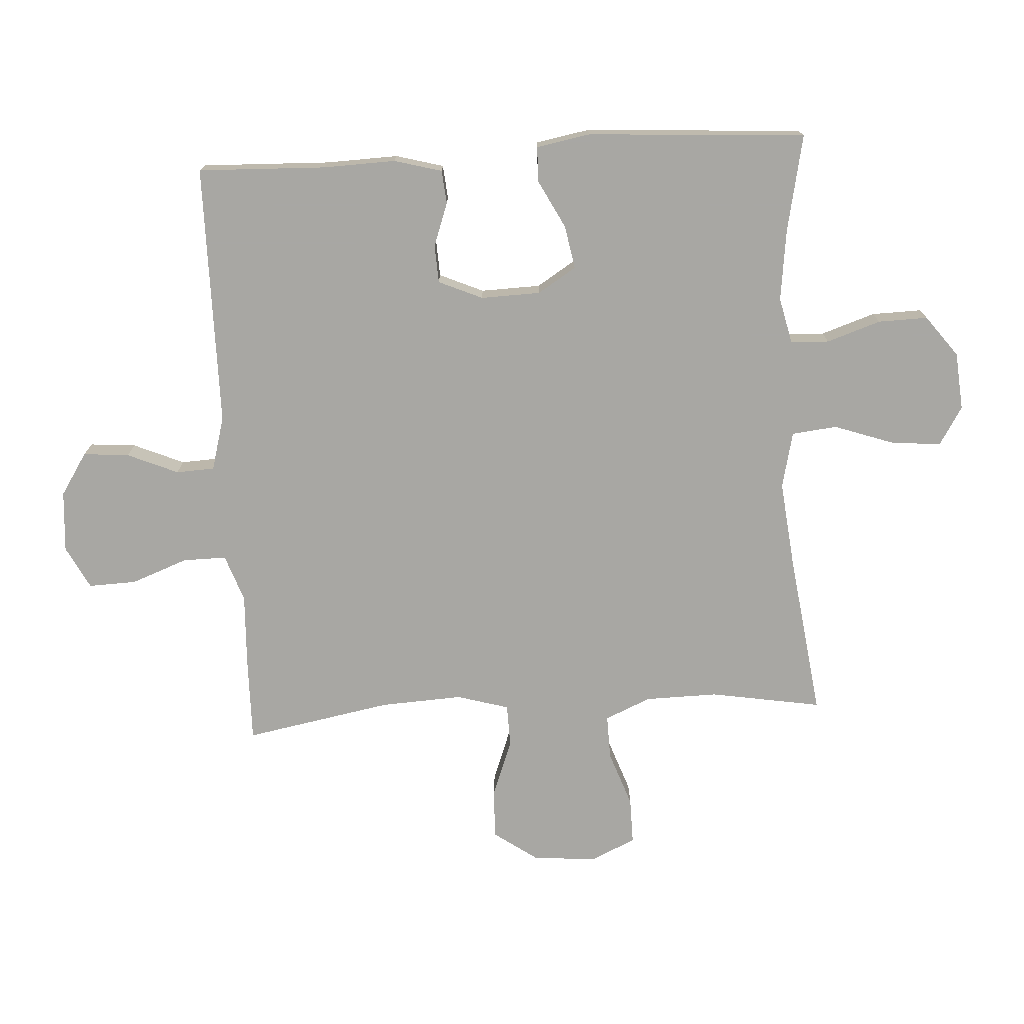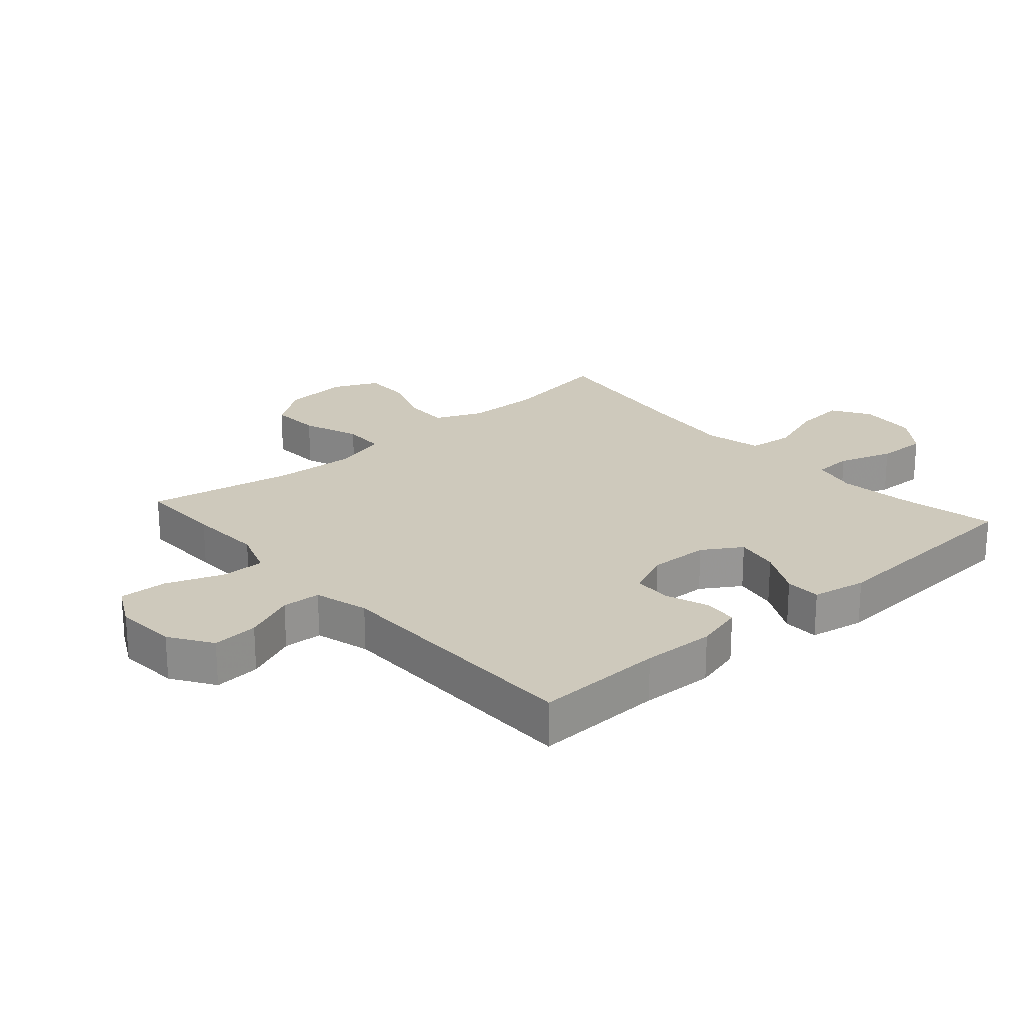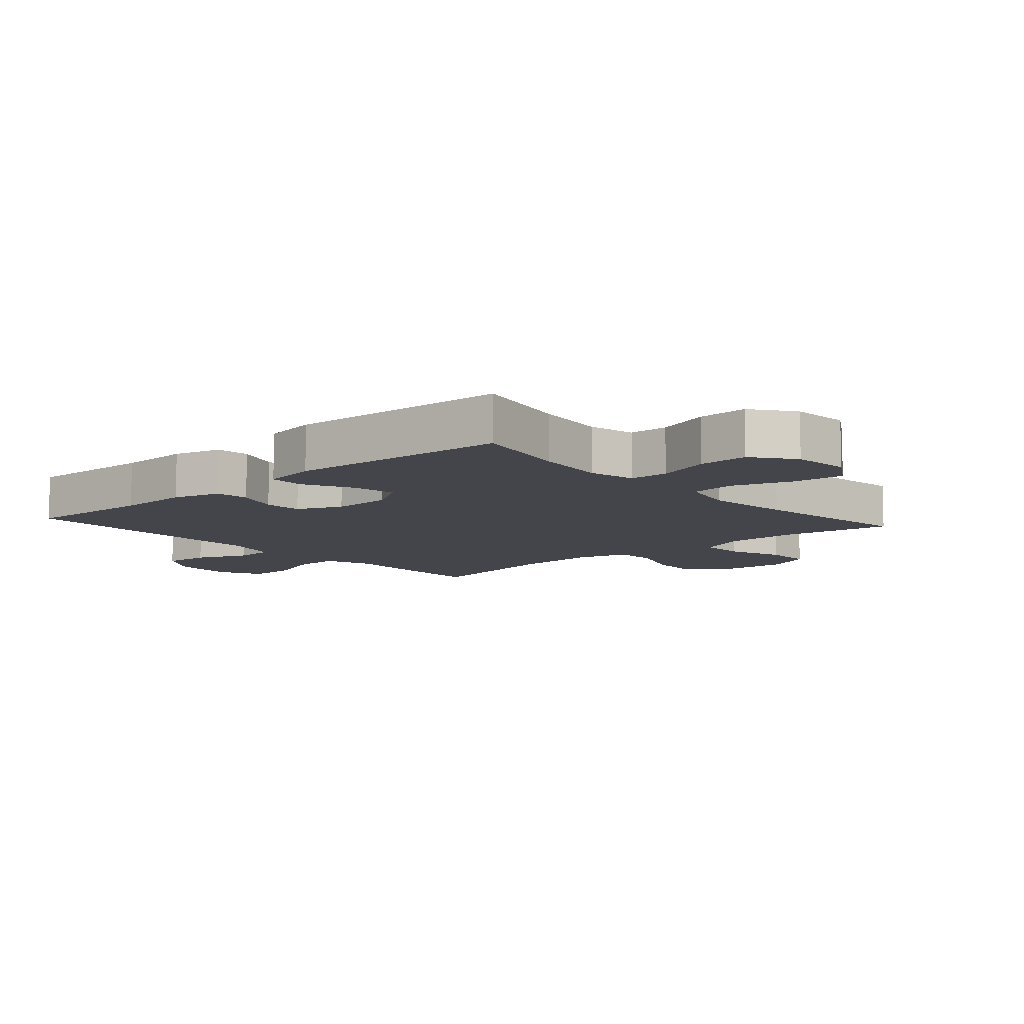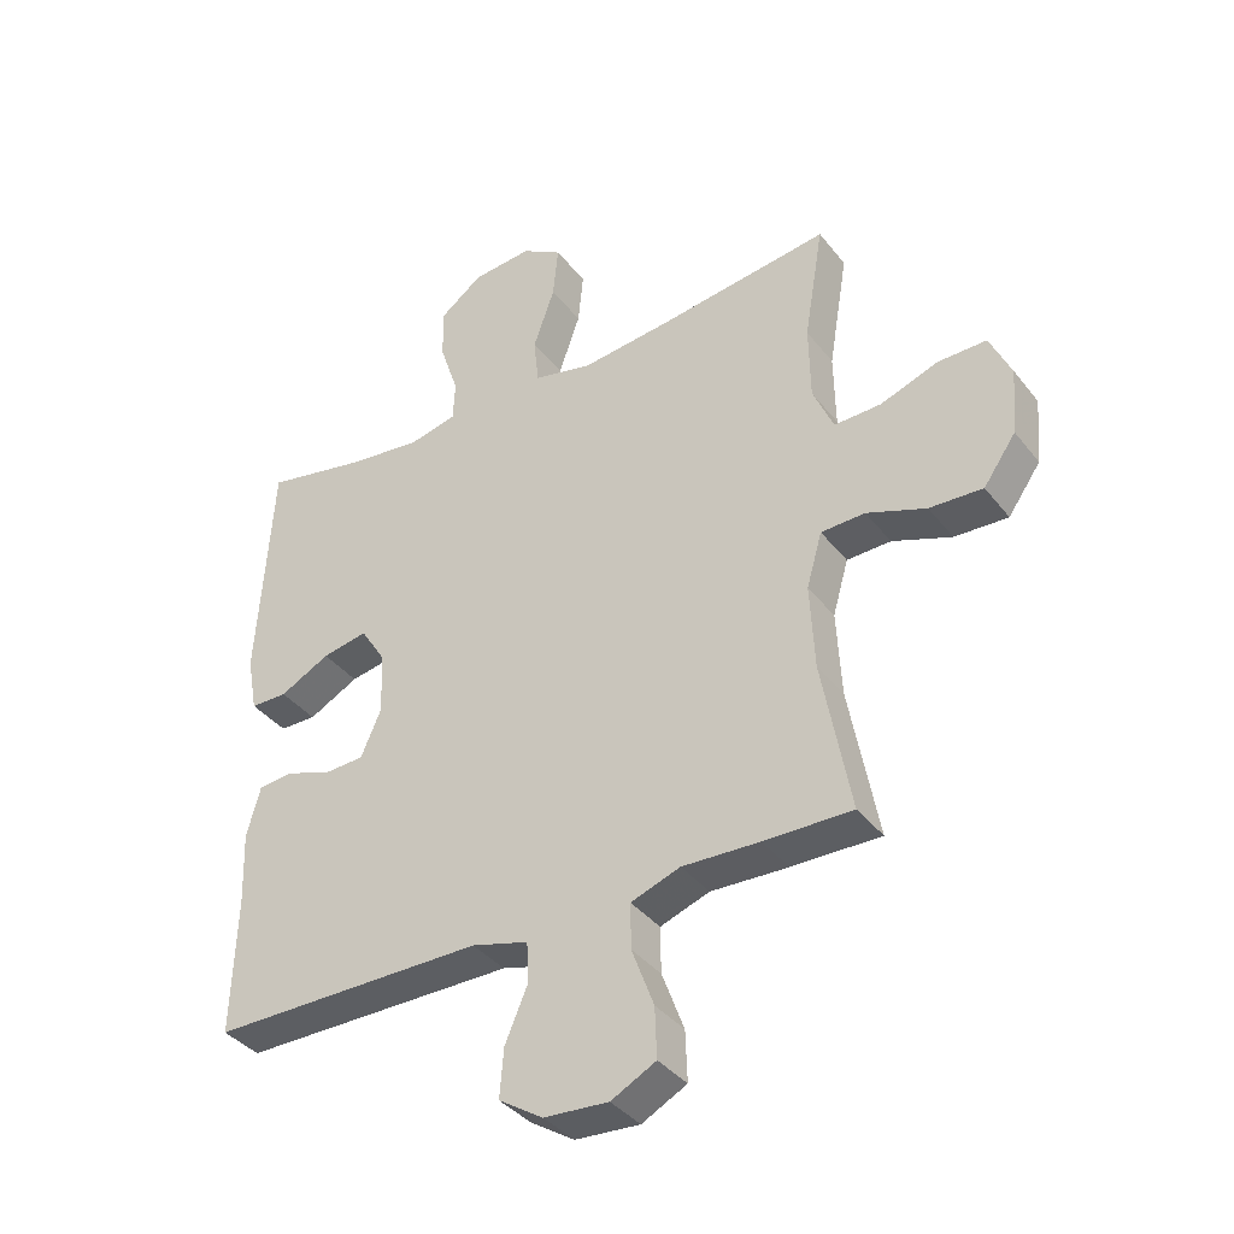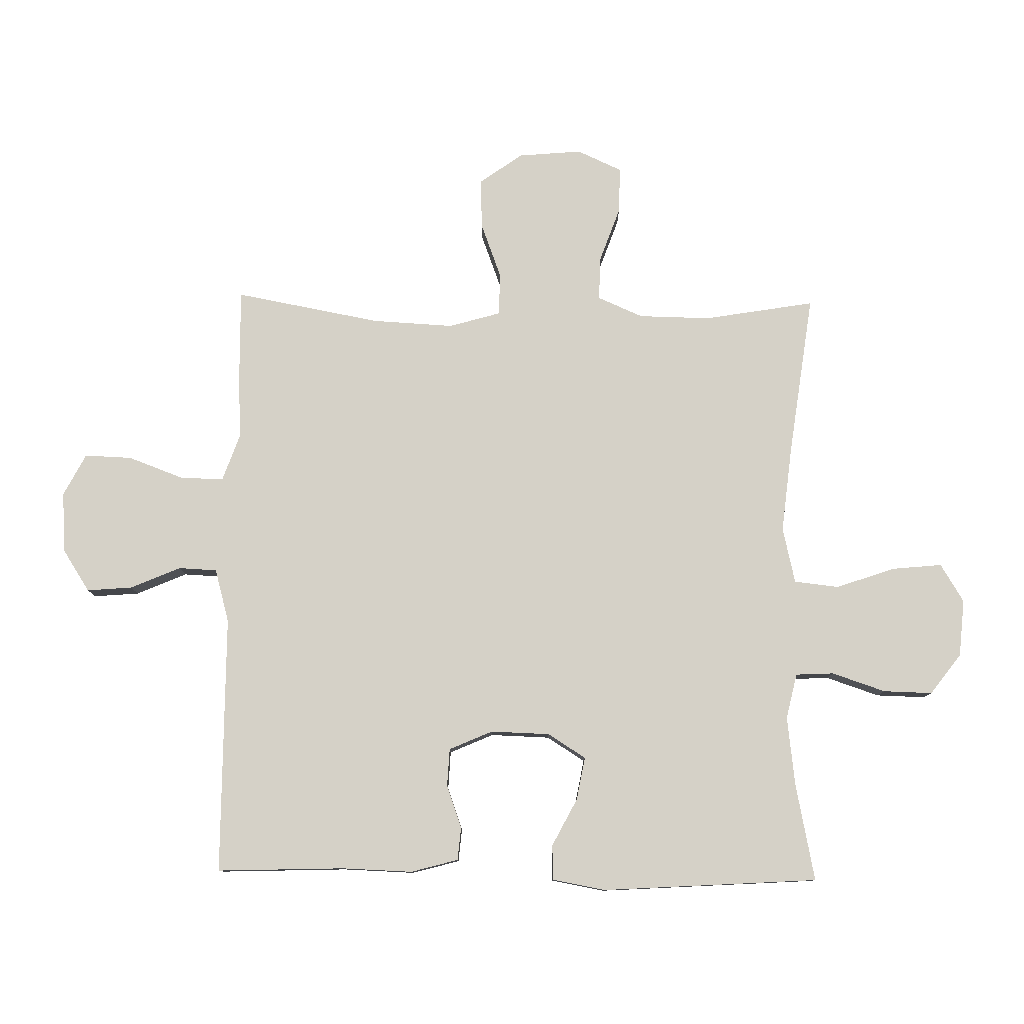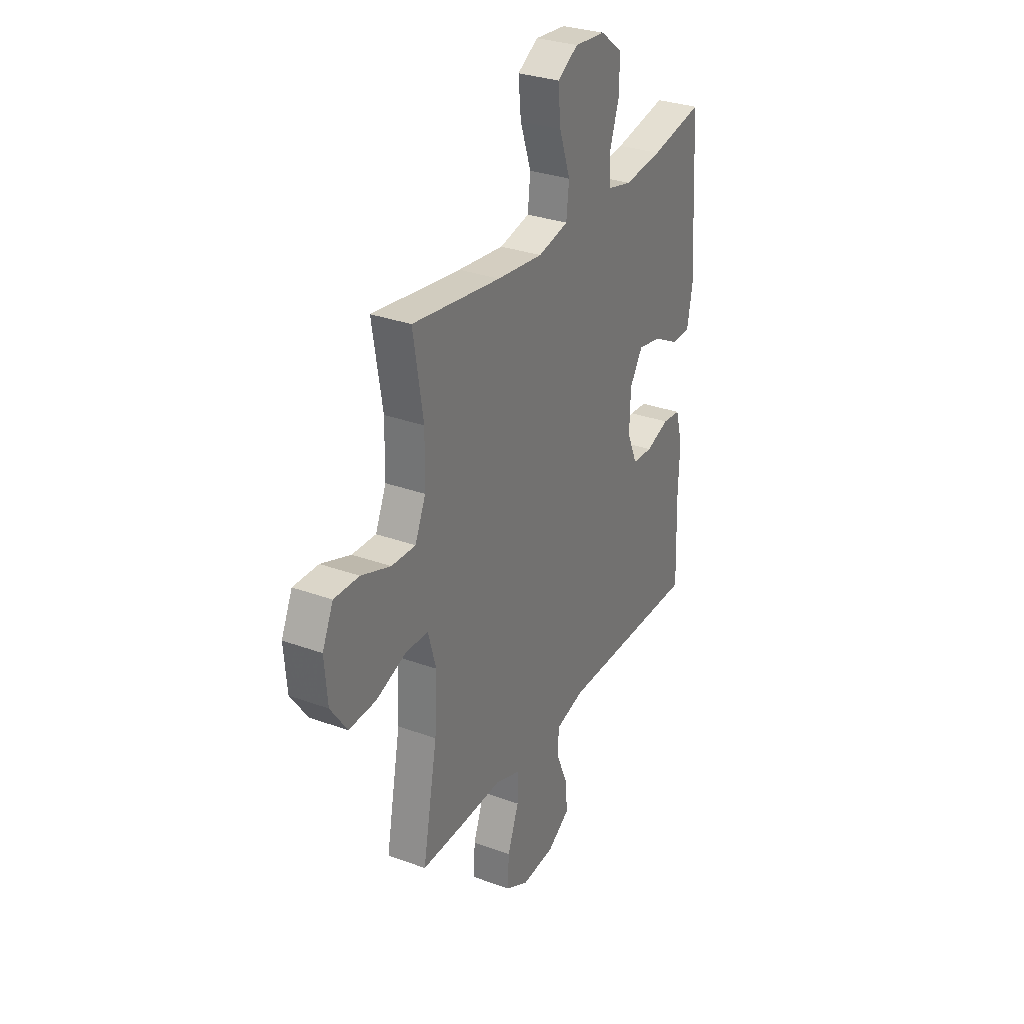
<metadata>
{"format":"obj","ext":"obj","renderer":"f3d","projection":"perspective","resolution":1024,"background":"white","views":[{"elev":-74.5,"azim":-86.7,"up":"+Y"},{"elev":22.5,"azim":-131.4,"up":"+Y"},{"elev":-9.2,"azim":-48.5,"up":"+Y"},{"elev":-37.9,"azim":33.4,"up":"+Z"},{"elev":79.5,"azim":-89.1,"up":"+Y"},{"elev":30.4,"azim":118.0,"up":"+Z"}]}
</metadata>
<code>
v 0.5 0.07 -0.5
v 0.364 0.07 -0.498
v 0.245 0.07 -0.493
v 0.169 0.07 -0.52
v 0.17 0.07 -0.59
v 0.204 0.07 -0.681
v 0.207 0.07 -0.758
v 0.138 0.07 -0.794
v 0.039 0.07 -0.787
v -0.029 0.07 -0.743
v -0.023 0.07 -0.669
v 0.012 0.07 -0.587
v 0.009 0.07 -0.525
v -0.078 0.07 -0.501
v -0.5 0.07 -0.5
v -0.493 0.07 -0.293
v -0.497 0.07 -0.177
v -0.476 0.07 -0.1
v -0.422 0.07 -0.095
v -0.352 0.07 -0.12
v -0.291 0.07 -0.117
v -0.26 0.07 -0.046
v -0.263 0.07 0.05
v -0.302 0.07 0.112
v -0.372 0.07 0.099
v -0.449 0.07 0.059
v -0.506 0.07 0.06
v -0.522 0.07 0.147
v -0.5 0.07 0.5
v -0.343 0.07 0.468
v -0.229 0.07 0.454
v -0.155 0.07 0.471
v -0.152 0.07 0.533
v -0.181 0.07 0.62
v -0.183 0.07 0.7
v -0.117 0.07 0.75
v -0.024 0.07 0.758
v 0.038 0.07 0.72
v 0.03 0.07 0.638
v -0.003 0.07 0.543
v 0.005 0.07 0.47
v 0.096 0.07 0.449
v 0.234 0.07 0.464
v 0.5 0.07 0.5
v 0.47 0.07 0.32
v 0.472 0.07 0.203
v 0.504 0.07 0.129
v 0.576 0.07 0.131
v 0.665 0.07 0.163
v 0.74 0.07 0.164
v 0.773 0.07 0.091
v 0.764 0.07 -0.012
v 0.714 0.07 -0.083
v 0.632 0.07 -0.079
v 0.541 0.07 -0.045
v 0.473 0.07 -0.047
v 0.449 0.07 -0.131
v 0.456 0.07 -0.263
v 0.5 0 -0.5
v 0.364 0 -0.498
v 0.245 0 -0.493
v 0.169 0 -0.52
v 0.17 0 -0.59
v 0.204 0 -0.681
v 0.207 0 -0.758
v 0.138 0 -0.794
v 0.039 0 -0.787
v -0.029 0 -0.743
v -0.023 0 -0.669
v 0.012 0 -0.587
v 0.009 0 -0.525
v -0.078 0 -0.501
v -0.5 0 -0.5
v -0.493 0 -0.293
v -0.497 0 -0.177
v -0.476 0 -0.1
v -0.422 0 -0.095
v -0.352 0 -0.12
v -0.291 0 -0.117
v -0.26 0 -0.046
v -0.263 0 0.05
v -0.302 0 0.112
v -0.372 0 0.099
v -0.449 0 0.059
v -0.506 0 0.06
v -0.522 0 0.147
v -0.5 0 0.5
v -0.343 0 0.468
v -0.229 0 0.454
v -0.155 0 0.471
v -0.152 0 0.533
v -0.181 0 0.62
v -0.183 0 0.7
v -0.117 0 0.75
v -0.024 0 0.758
v 0.038 0 0.72
v 0.03 0 0.638
v -0.003 0 0.543
v 0.005 0 0.47
v 0.096 0 0.449
v 0.234 0 0.464
v 0.5 0 0.5
v 0.47 0 0.32
v 0.472 0 0.203
v 0.504 0 0.129
v 0.576 0 0.131
v 0.665 0 0.163
v 0.74 0 0.164
v 0.773 0 0.091
v 0.764 0 -0.012
v 0.714 0 -0.083
v 0.632 0 -0.079
v 0.541 0 -0.045
v 0.473 0 -0.047
v 0.449 0 -0.131
v 0.456 0 -0.263
f 52 53 54 55
f 52 55 56
f 51 52 56
f 48 49 50 51
f 47 48 51 56
f 46 47 56 57
f 43 44 45
f 42 43 45 46
f 41 42 46 57
f 37 38 39 40
f 35 36 37 40
f 33 34 35 40
f 32 33 40 41
f 31 32 41 57
f 27 28 29 30
f 25 26 27 30
f 24 25 30 31
f 23 24 31 57
f 17 18 19 20
f 16 17 20 21
f 14 15 16 21
f 13 14 21 22
f 9 10 11 12
f 9 12 13
f 8 9 13
f 5 6 7 8
f 4 5 8 13
f 3 4 13 22
f 58 1 2 3
f 23 57 58
f 3 22 23 58
f 113 112 111 110
f 114 113 110
f 114 110 109
f 109 108 107 106
f 114 109 106 105
f 115 114 105 104
f 103 102 101
f 104 103 101 100
f 115 104 100 99
f 98 97 96 95
f 98 95 94 93
f 98 93 92 91
f 99 98 91 90
f 115 99 90 89
f 88 87 86 85
f 88 85 84 83
f 89 88 83 82
f 115 89 82 81
f 78 77 76 75
f 79 78 75 74
f 79 74 73 72
f 80 79 72 71
f 70 69 68 67
f 71 70 67
f 71 67 66
f 66 65 64 63
f 71 66 63 62
f 80 71 62 61
f 61 60 59 116
f 116 115 81
f 116 81 80 61
f 1 59 60 2
f 2 60 61 3
f 3 61 62 4
f 4 62 63 5
f 5 63 64 6
f 6 64 65 7
f 7 65 66 8
f 8 66 67 9
f 9 67 68 10
f 10 68 69 11
f 11 69 70 12
f 12 70 71 13
f 13 71 72 14
f 14 72 73 15
f 15 73 74 16
f 16 74 75 17
f 17 75 76 18
f 18 76 77 19
f 19 77 78 20
f 20 78 79 21
f 21 79 80 22
f 22 80 81 23
f 23 81 82 24
f 24 82 83 25
f 25 83 84 26
f 26 84 85 27
f 27 85 86 28
f 28 86 87 29
f 29 87 88 30
f 30 88 89 31
f 31 89 90 32
f 32 90 91 33
f 33 91 92 34
f 34 92 93 35
f 35 93 94 36
f 36 94 95 37
f 37 95 96 38
f 38 96 97 39
f 39 97 98 40
f 40 98 99 41
f 41 99 100 42
f 42 100 101 43
f 43 101 102 44
f 44 102 103 45
f 45 103 104 46
f 46 104 105 47
f 47 105 106 48
f 48 106 107 49
f 49 107 108 50
f 50 108 109 51
f 51 109 110 52
f 52 110 111 53
f 53 111 112 54
f 54 112 113 55
f 55 113 114 56
f 56 114 115 57
f 57 115 116 58
f 58 116 59 1

</code>
